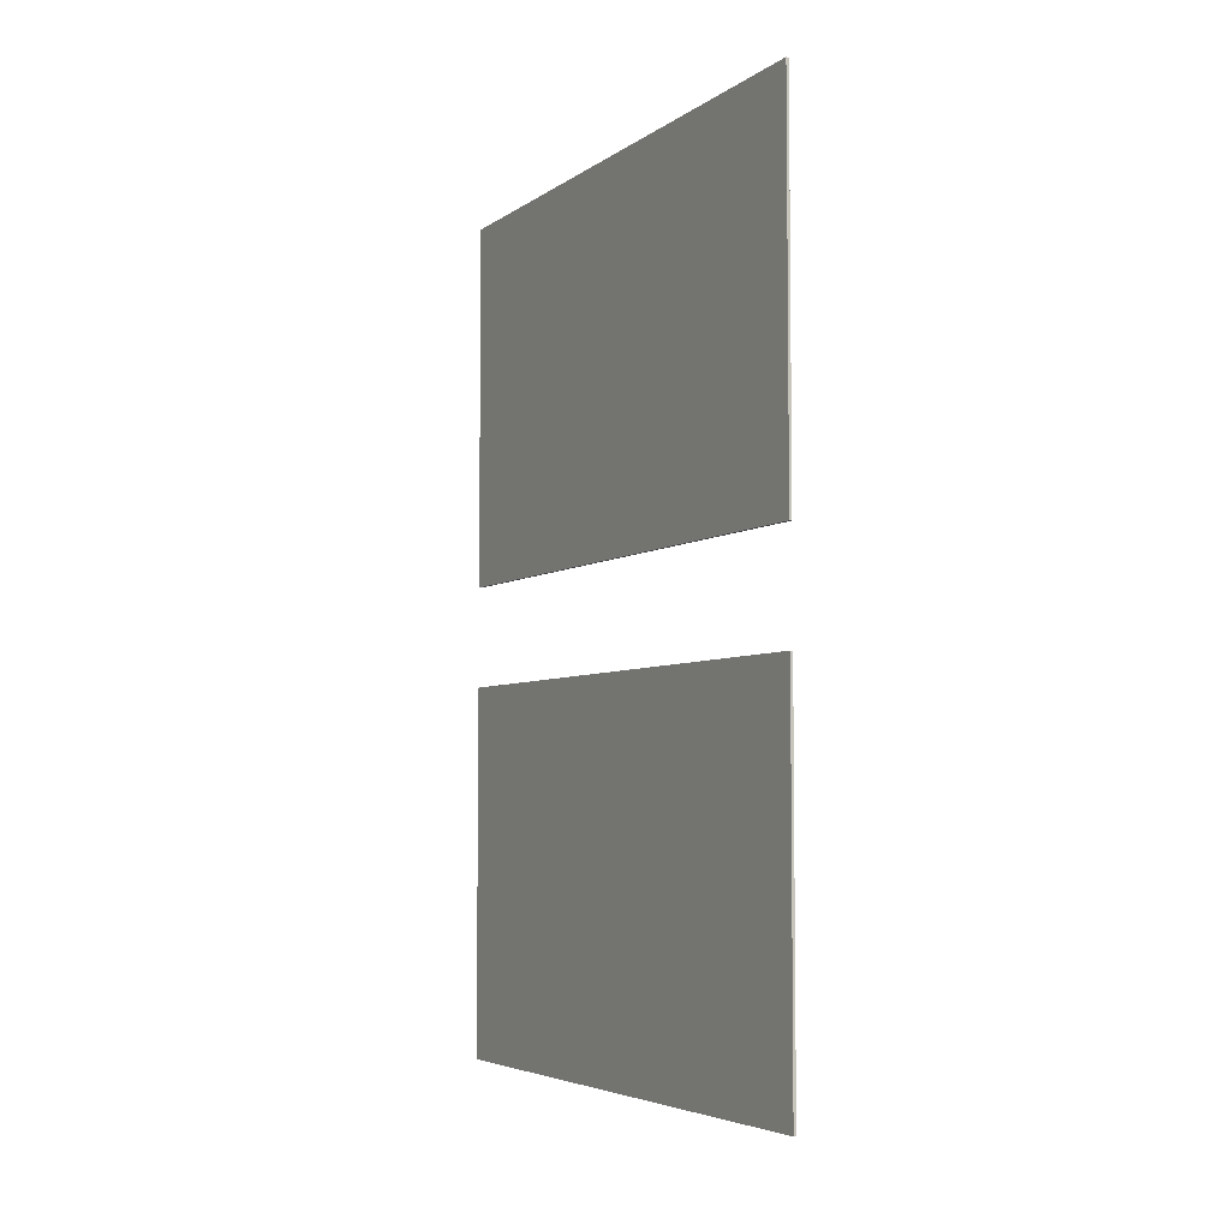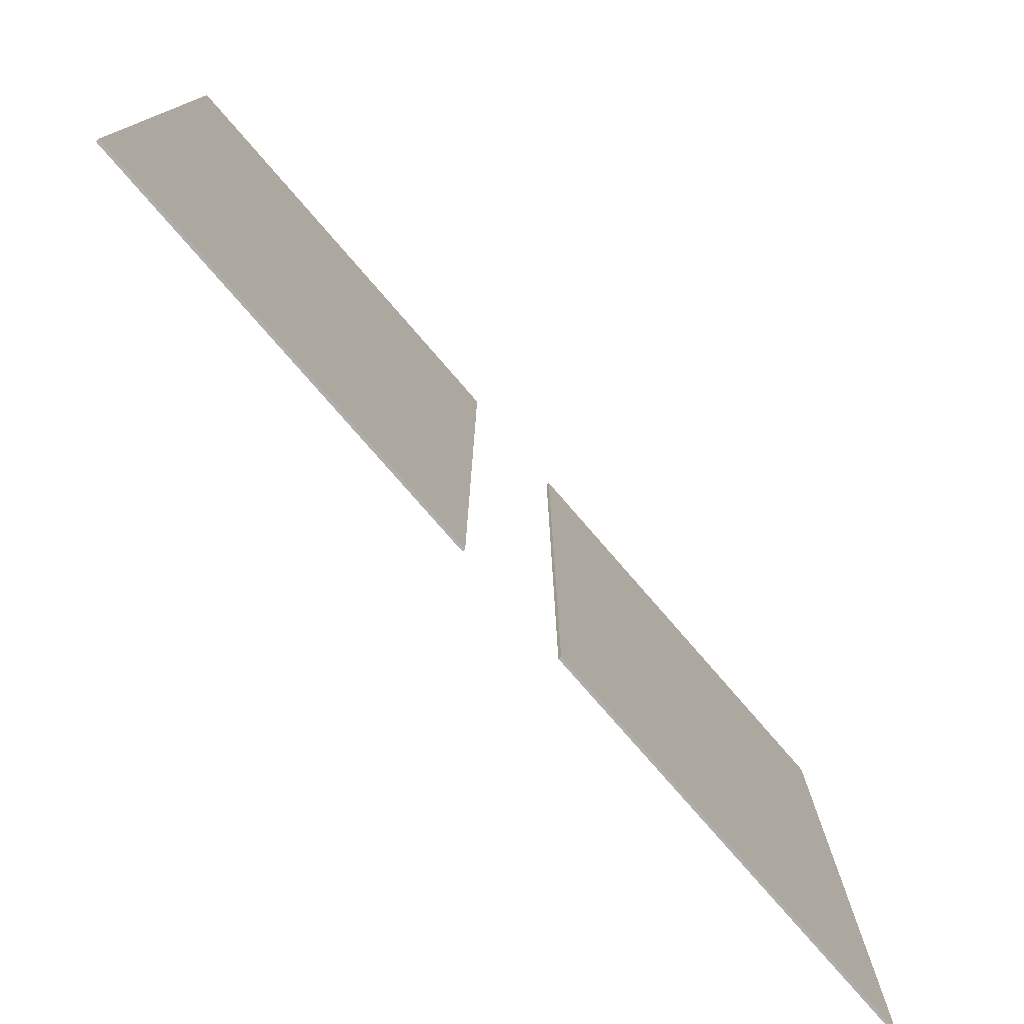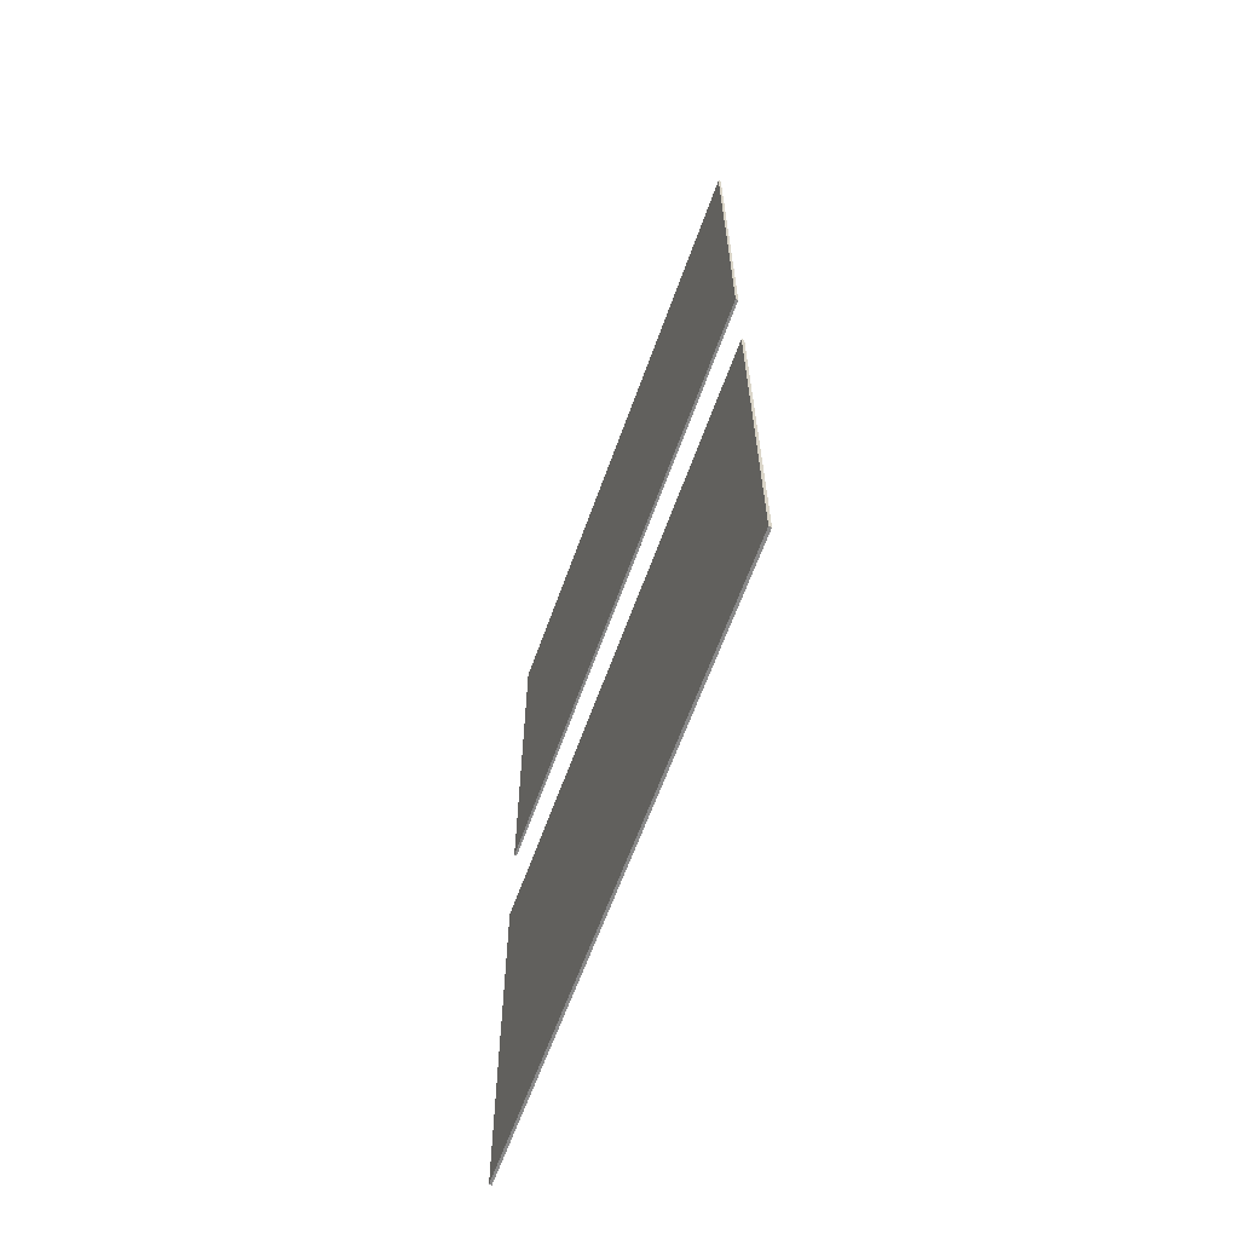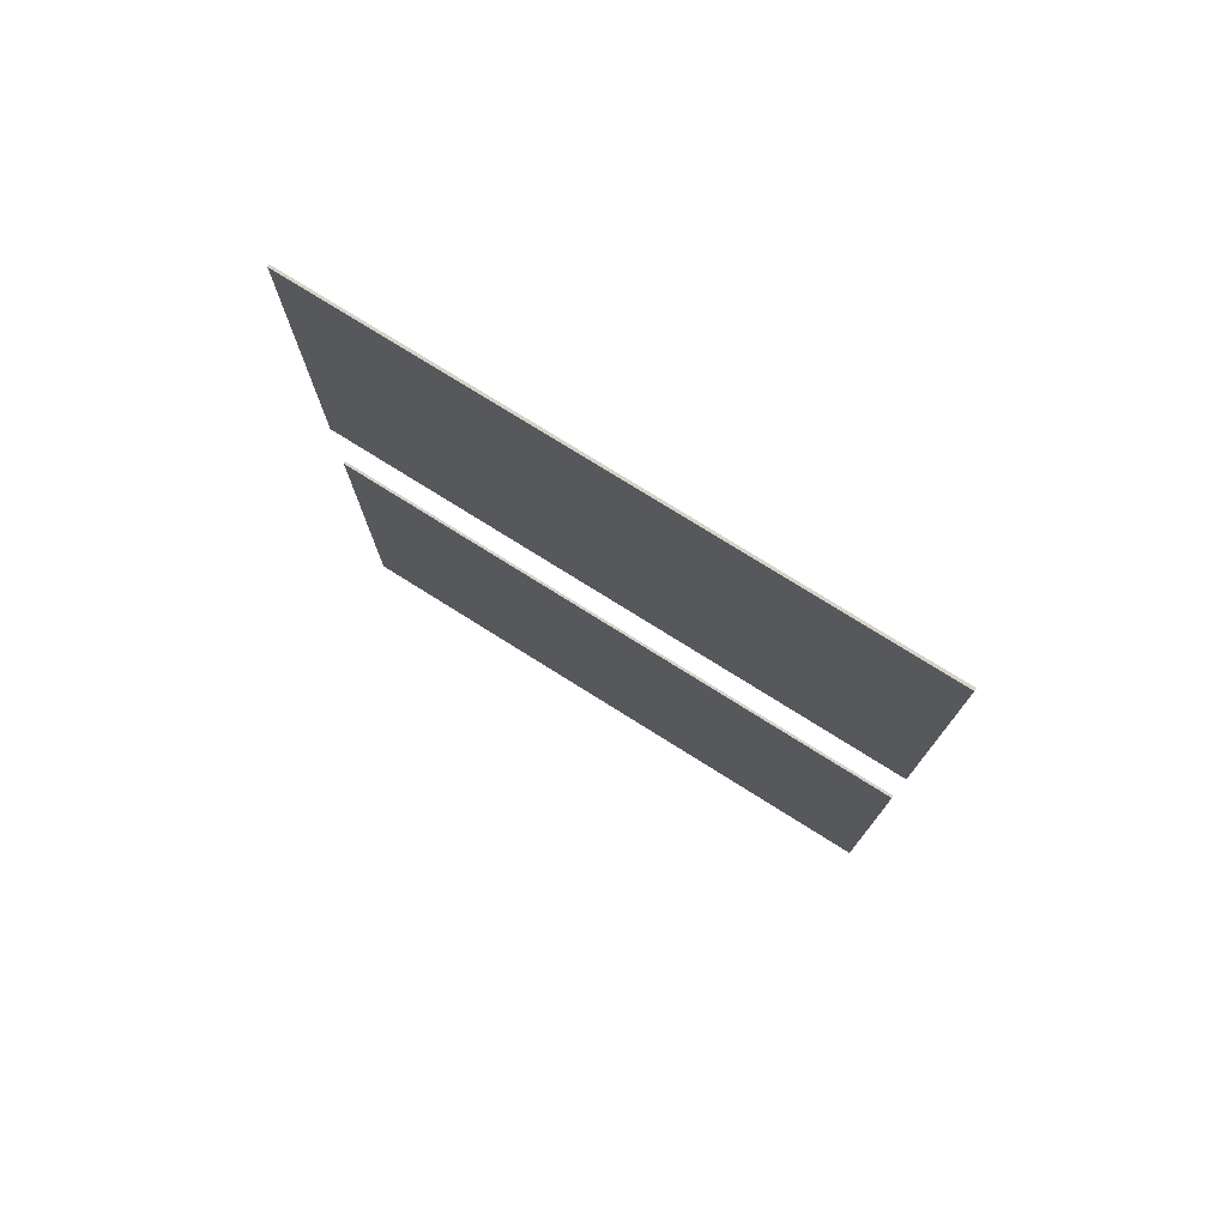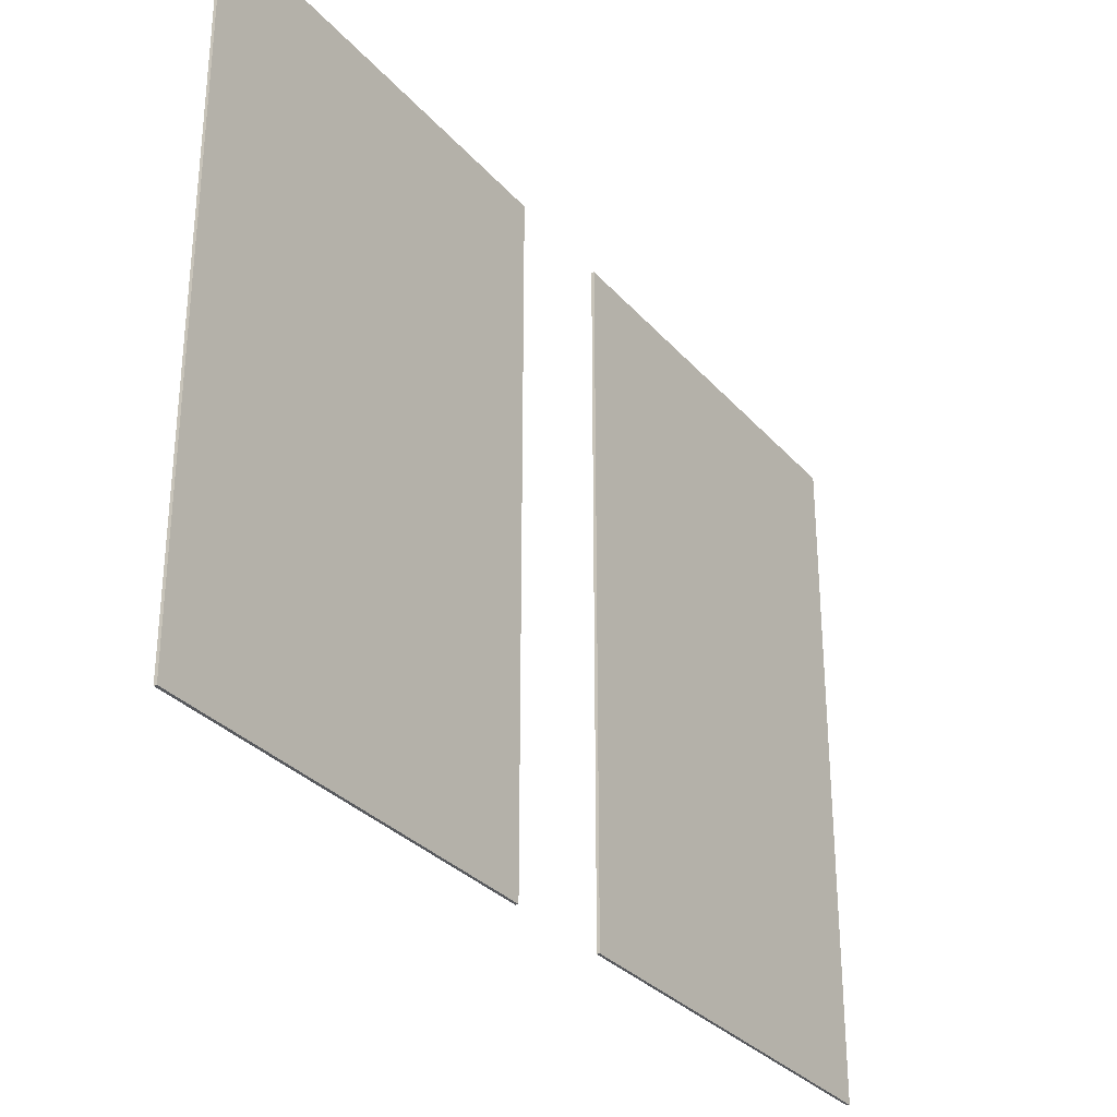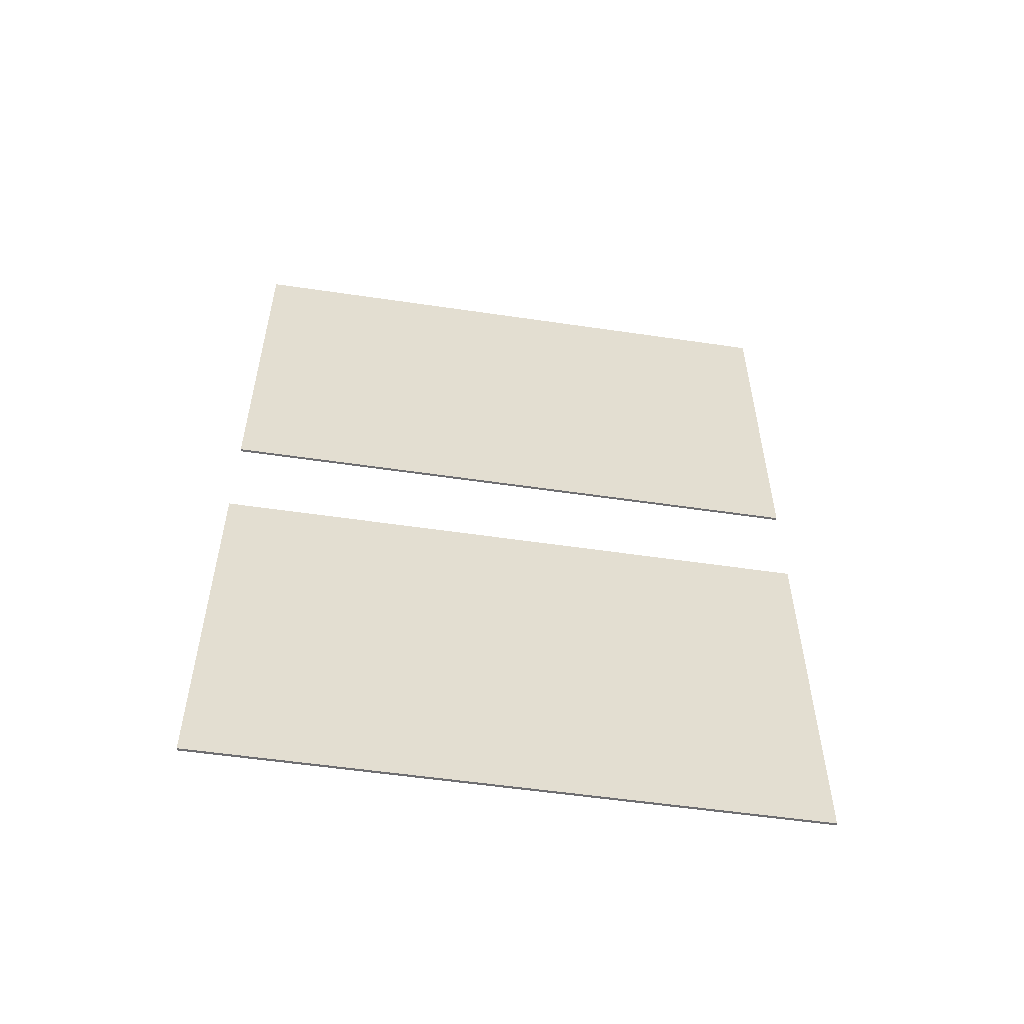
<metadata>
{"format":"obj","ext":"obj","renderer":"f3d","projection":"perspective","resolution":1024,"background":"white","views":[{"elev":-5.0,"azim":-27.4,"up":"+Z"},{"elev":-77.6,"azim":40.9,"up":"+Y"},{"elev":-63.4,"azim":160.3,"up":"+Z"},{"elev":76.2,"azim":122.1,"up":"+Z"},{"elev":-31.1,"azim":33.3,"up":"+Y"},{"elev":-54.4,"azim":-98.9,"up":"+Z"}]}
</metadata>
<code>
o door_dubbele_stapeldorpeldeur_glass
v 0.002503 0.67 -0.8301
v 0.002503 0.67 -0.8301
v 0.002503 0.67 -0.8301
v -0.002503 0.67 -0.8301
v -0.002503 0.67 -0.8301
v -0.002503 0.67 -0.8301
v 0.002503 0.67 -0.1
v 0.002503 0.67 -0.1
v 0.002503 0.67 -0.1
v -0.002503 0.67 -0.1
v -0.002503 0.67 -0.1
v -0.002503 0.67 -0.1
v -0.002503 1.842 -0.8301
v -0.002503 1.842 -0.8301
v -0.002503 1.842 -0.8301
v 0.002503 1.842 -0.8301
v 0.002503 1.842 -0.8301
v 0.002503 1.842 -0.8301
v -0.002503 1.842 -0.1
v -0.002503 1.842 -0.1
v -0.002503 1.842 -0.1
v 0.002503 1.842 -0.1
v 0.002503 1.842 -0.1
v 0.002503 1.842 -0.1
v 0.002503 0.67 0.8301
v 0.002503 0.67 0.8301
v 0.002503 0.67 0.8301
v -0.002503 0.67 0.8301
v -0.002503 0.67 0.8301
v -0.002503 0.67 0.8301
v 0.002503 0.67 0.1
v 0.002503 0.67 0.1
v 0.002503 0.67 0.1
v -0.002503 0.67 0.1
v -0.002503 0.67 0.1
v -0.002503 0.67 0.1
v -0.002503 1.842 0.8301
v -0.002503 1.842 0.8301
v -0.002503 1.842 0.8301
v 0.002503 1.842 0.8301
v 0.002503 1.842 0.8301
v 0.002503 1.842 0.8301
v -0.002503 1.842 0.1
v -0.002503 1.842 0.1
v -0.002503 1.842 0.1
v 0.002503 1.842 0.1
v 0.002503 1.842 0.1
v 0.002503 1.842 0.1
f 11 5 1
f 11 1 7
f 21 23 17
f 21 17 15
f 10 19 13
f 10 13 4
f 6 14 16
f 6 16 2
f 3 18 24
f 3 24 9
f 8 22 20
f 8 20 12
f 35 31 25
f 35 25 29
f 45 39 41
f 45 41 47
f 34 28 37
f 34 37 43
f 30 26 40
f 30 40 38
f 27 33 48
f 27 48 42
f 32 36 44
f 32 44 46

</code>
